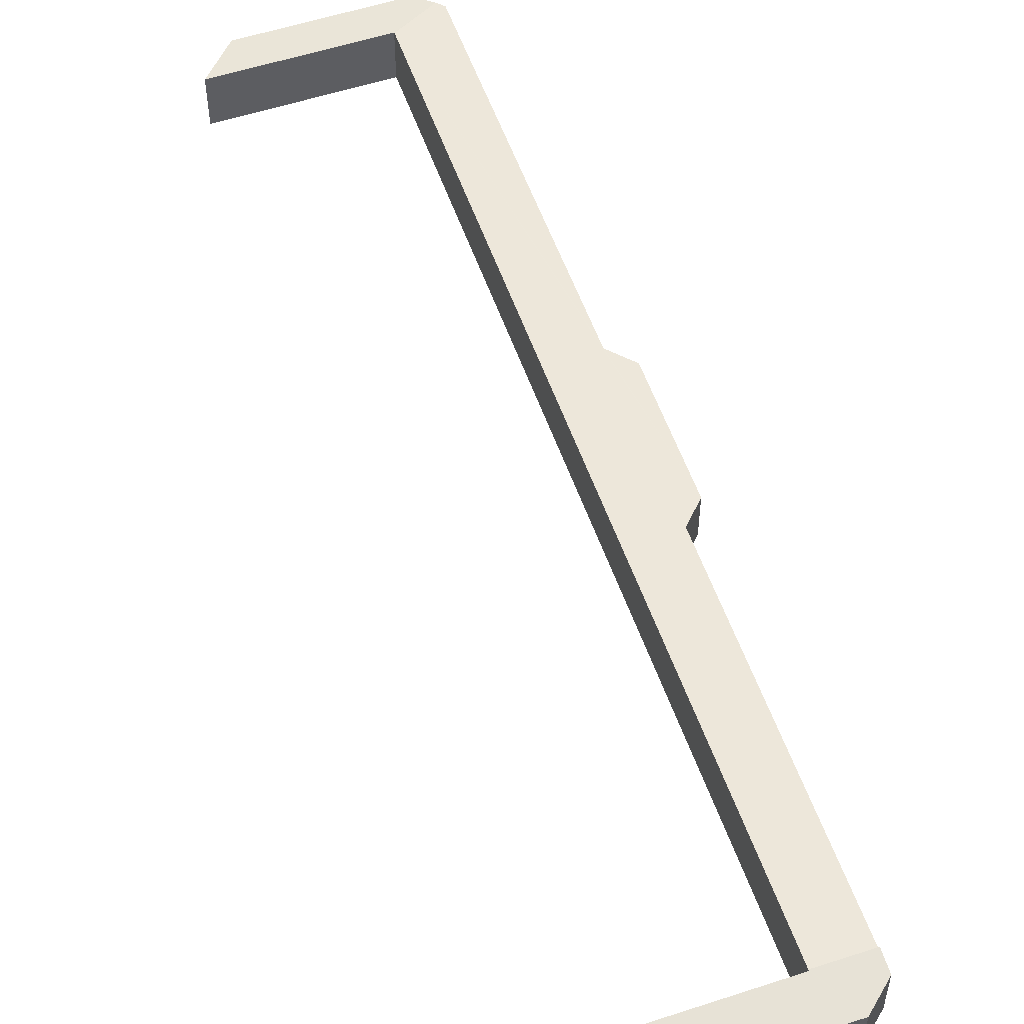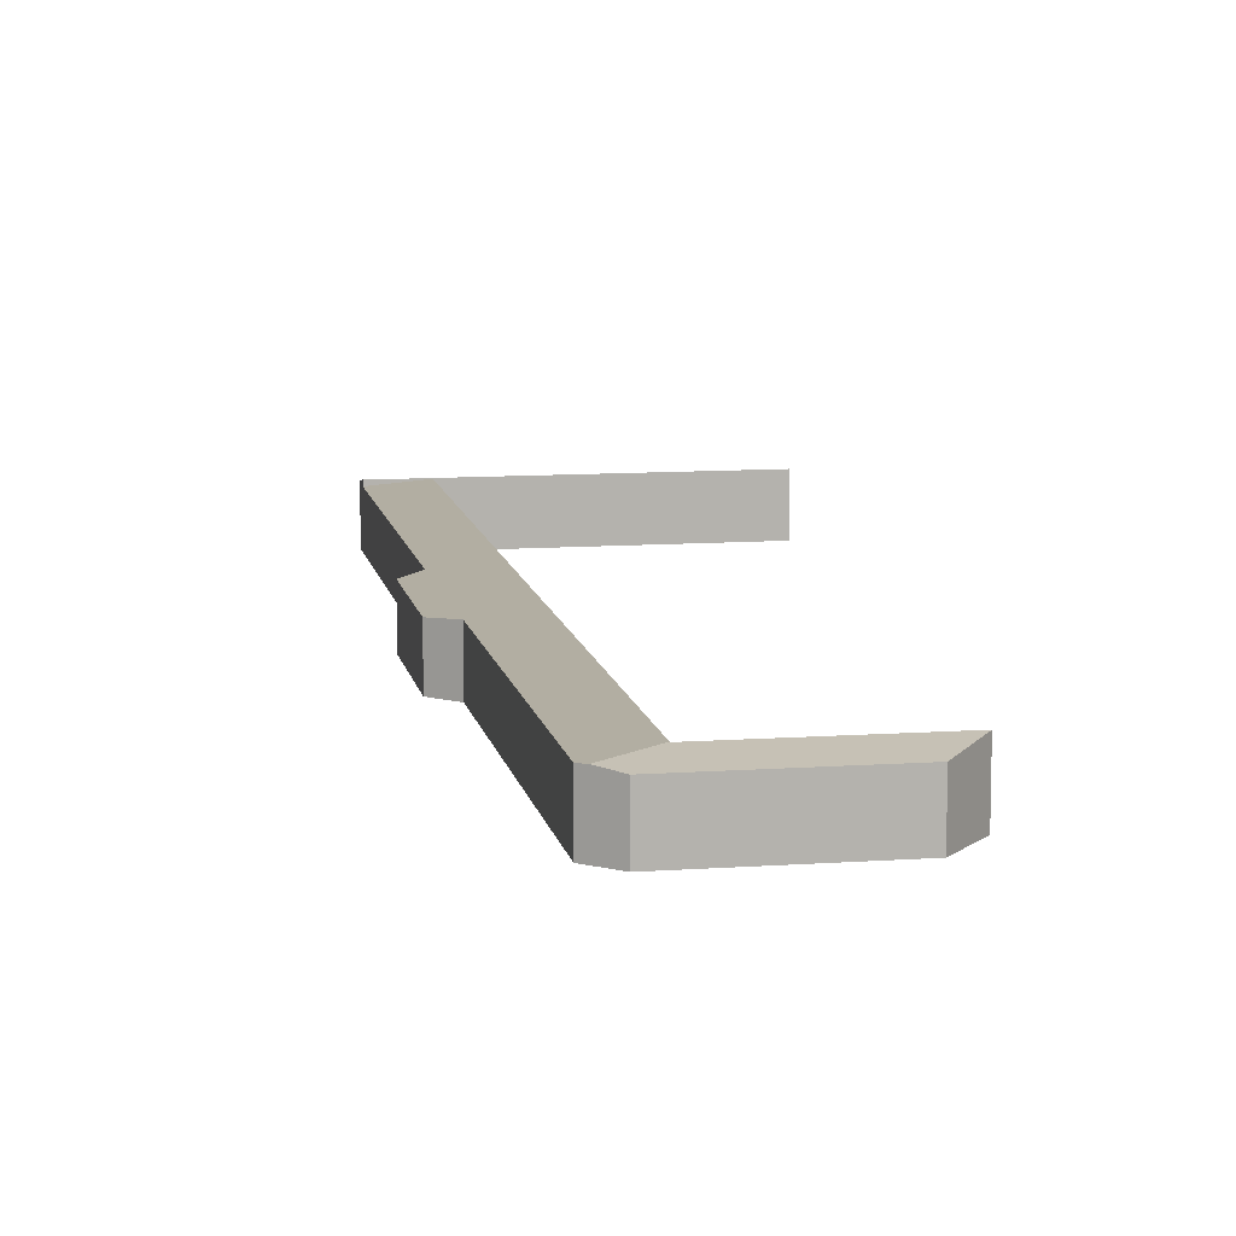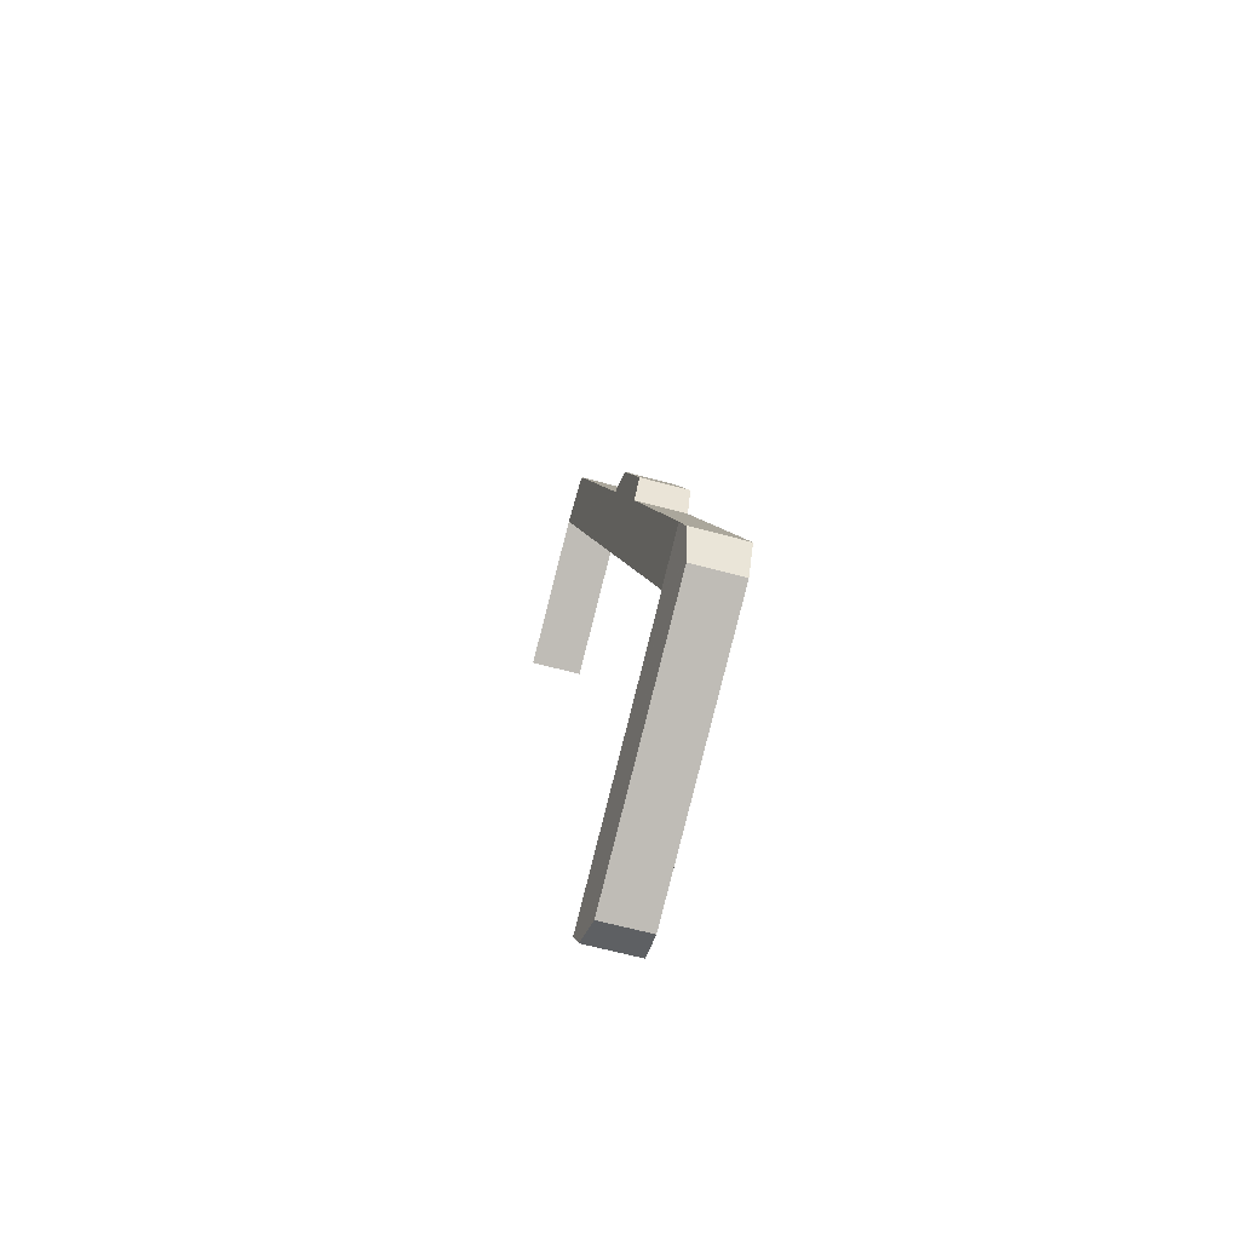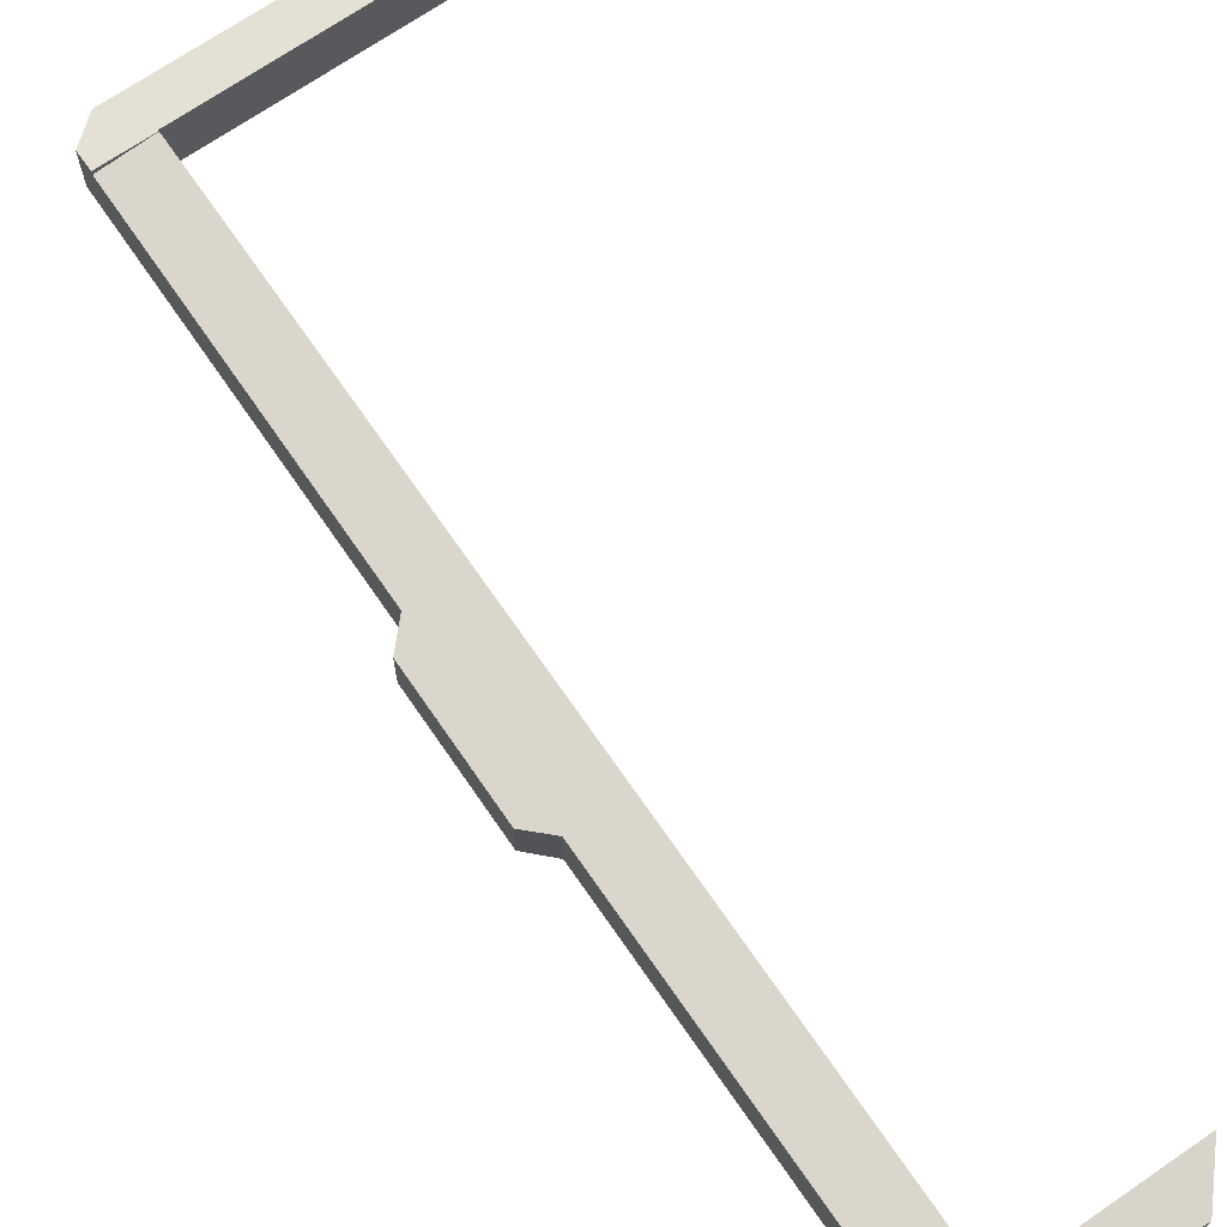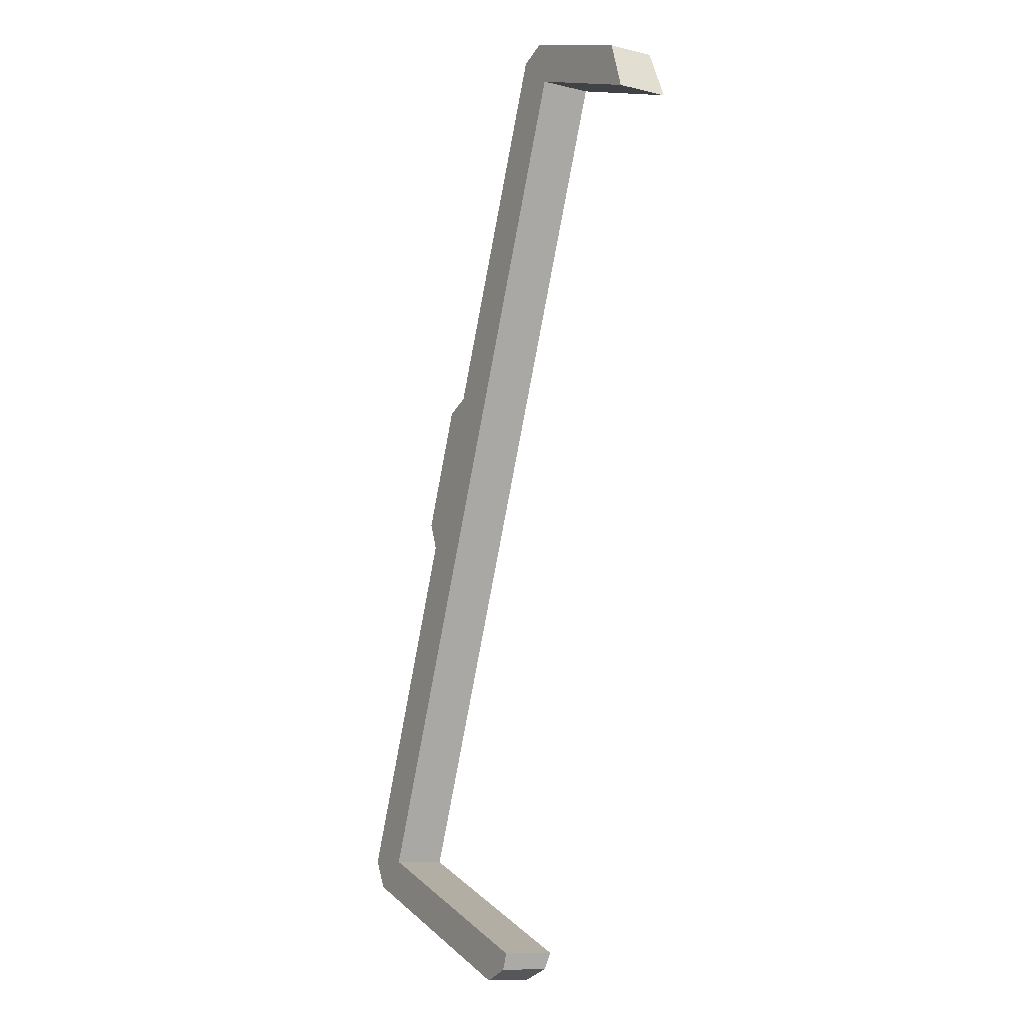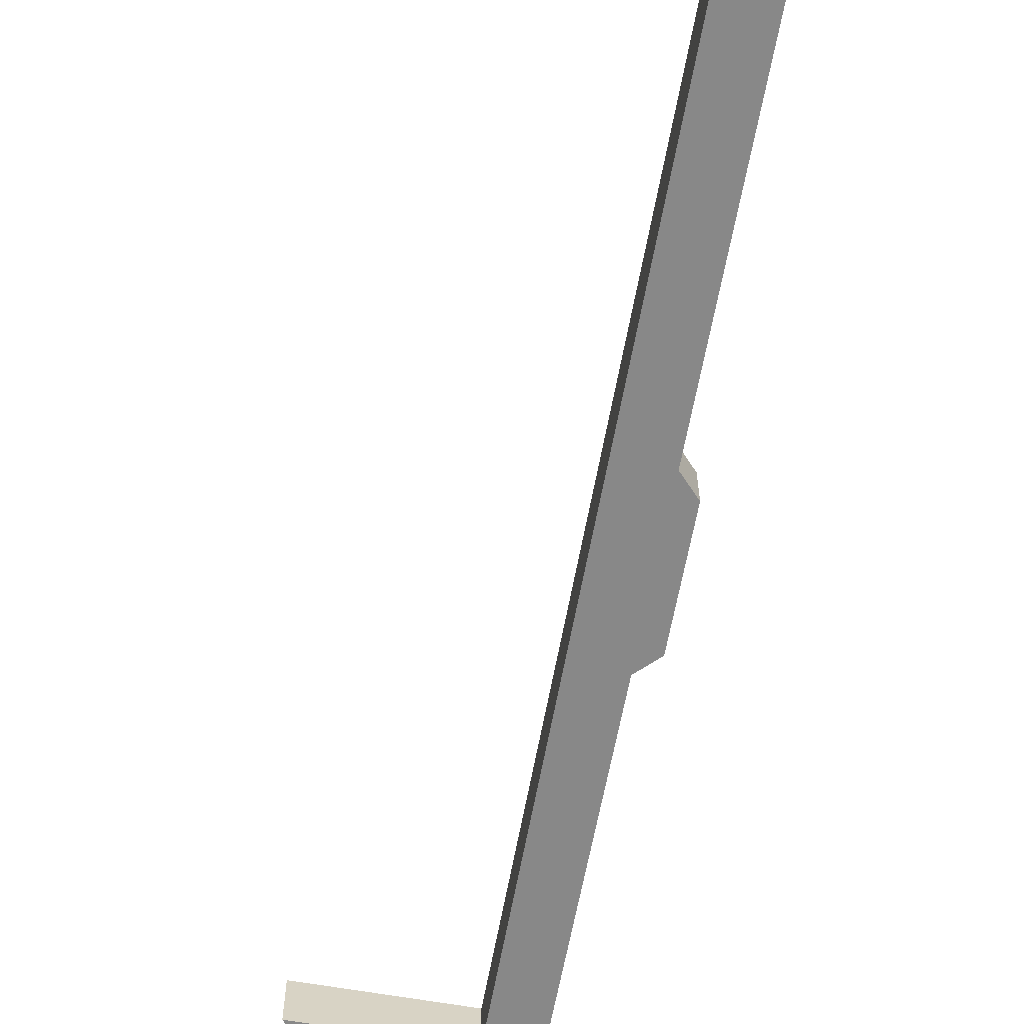
<metadata>
{"format":"obj","ext":"obj","renderer":"f3d","projection":"perspective","resolution":1024,"background":"white","views":[{"elev":55.2,"azim":-177.5,"up":"+Y"},{"elev":10.5,"azim":11.3,"up":"+Y"},{"elev":-63.6,"azim":-105.4,"up":"+Z"},{"elev":70.0,"azim":-13.0,"up":"+Y"},{"elev":-11.0,"azim":59.7,"up":"+Z"},{"elev":-62.9,"azim":-168.7,"up":"+Y"}]}
</metadata>
<code>
v  8.812 3.105 22.42
v  3.47 3.377 -0.002
v  0.464 3.107 1.18
v  24.28 3.377 52.75
v  8.11 2.996 24.19
v  12.88 3.106 32.7
v  11.16 2.995 31.95
v  21.31 3.11 53.92
v  21.78 3.11 55.09
v  24.3 3.377 52.8
v  22.31 3.145 55.3
v  23.66 3.001 55.84
v  24.32 3.37 52.84
v  25.34 3.001 55.17
v  24.41 3.37 52.81
v  33.83 3.37 49.1
v  32.79 3.002 52.24
v  32.79 -3.199e-15 52.24
v  25.34 -3.378e-15 55.17
v  23.66 -3.419e-15 55.84
v  21.78 -3.374e-15 55.09
v  22.31 -3.386e-15 55.3
v  33.83 -3.007e-15 49.1
v  24.32 -3.236e-15 52.84
v  24.3 -3.233e-15 52.8
v  3.47 1.225e-19 -0.002
v  24.28 -3.23e-15 52.75
v  24.41 -3.234e-15 52.81
v  0.464 -7.225e-17 1.18
v  8.812 -1.373e-15 22.42
v  8.11 -1.481e-15 24.19
v  11.16 -1.957e-15 31.95
v  12.88 -2.003e-15 32.7
v  21.31 -3.302e-15 53.92
v  0.464 3.415 1.18
v  0.975 2.971 -1.848
v  0 3.201 1.96e-16
v  3.47 3.415 -0.002
v  3.445 3.404 -0.065
v  2.597 2.971 -2.486
v  9.361 2.971 -5.147
v  3.538 3.404 -0.102
v  16.27 3.398 -5.147
v  16.77 2.971 -8.061
v  19.07 3.397 -6.258
v  18.69 3.207 -7.315
v  3.445 3.98e-18 -0.065
v  19.07 3.832e-16 -6.258
v  3.538 6.246e-18 -0.102
v  16.27 3.152e-16 -5.147
v  18.69 4.479e-16 -7.315
v  16.77 4.936e-16 -8.061
v  9.361 3.152e-16 -5.147
v  2.597 1.522e-16 -2.486
v  0.975 1.132e-16 -1.848
v  0 0 0
g defaultobject
f 1 2 3
f 2 1 4
f 4 1 5
f 4 5 6
f 6 5 7
f 4 6 8
f 4 8 9
f 4 9 10
f 10 9 11
f 12 13 11
f 13 12 14
f 13 14 15
f 15 14 16
f 16 14 17
f 11 13 10
f 14 18 17
f 18 14 19
f 19 14 12
f 19 12 20
f 21 11 9
f 11 21 12
f 12 21 20
f 20 21 22
f 17 23 16
f 23 17 18
f 13 4 10
f 4 13 2
f 2 13 24
f 2 24 25
f 2 25 26
f 26 25 27
f 23 15 16
f 15 23 28
f 15 28 13
f 13 28 24
f 26 3 2
f 3 26 29
f 29 1 3
f 1 29 30
f 30 5 1
f 5 30 31
f 31 7 5
f 7 31 32
f 33 8 6
f 8 33 34
f 8 34 9
f 9 34 21
f 7 33 6
f 33 7 32
f 33 24 34
f 24 33 25
f 25 33 27
f 27 33 26
f 26 33 32
f 26 32 30
f 30 32 31
f 26 30 29
f 22 19 20
f 19 22 18
f 18 22 23
f 23 22 21
f 23 21 24
f 24 21 34
f 23 24 28
f 35 36 37
f 36 35 38
f 36 38 39
f 36 39 40
f 39 41 40
f 41 39 42
f 41 42 43
f 41 43 44
f 44 43 45
f 44 45 46
f 47 42 39
f 42 47 43
f 43 47 45
f 45 47 48
f 48 47 49
f 48 49 50
f 29 38 35
f 38 29 26
f 48 46 45
f 46 48 51
f 26 39 38
f 39 26 47
f 51 44 46
f 44 51 52
f 52 41 44
f 41 52 53
f 41 53 40
f 40 53 54
f 40 54 36
f 36 54 55
f 36 56 37
f 56 36 55
f 37 29 35
f 29 37 56
f 53 47 54
f 47 53 49
f 49 53 50
f 50 53 52
f 50 52 48
f 48 52 51
f 55 29 56
f 29 55 26
f 26 55 47
f 47 55 54

</code>
